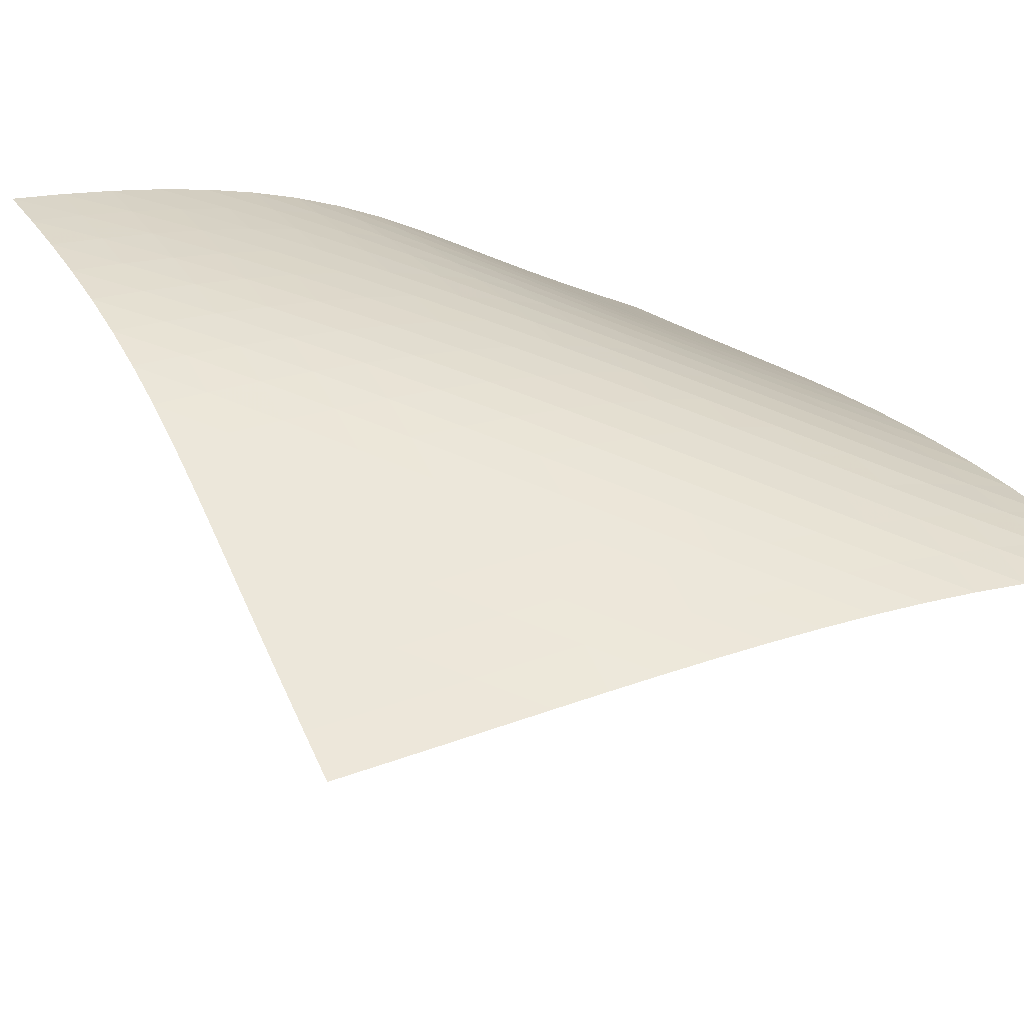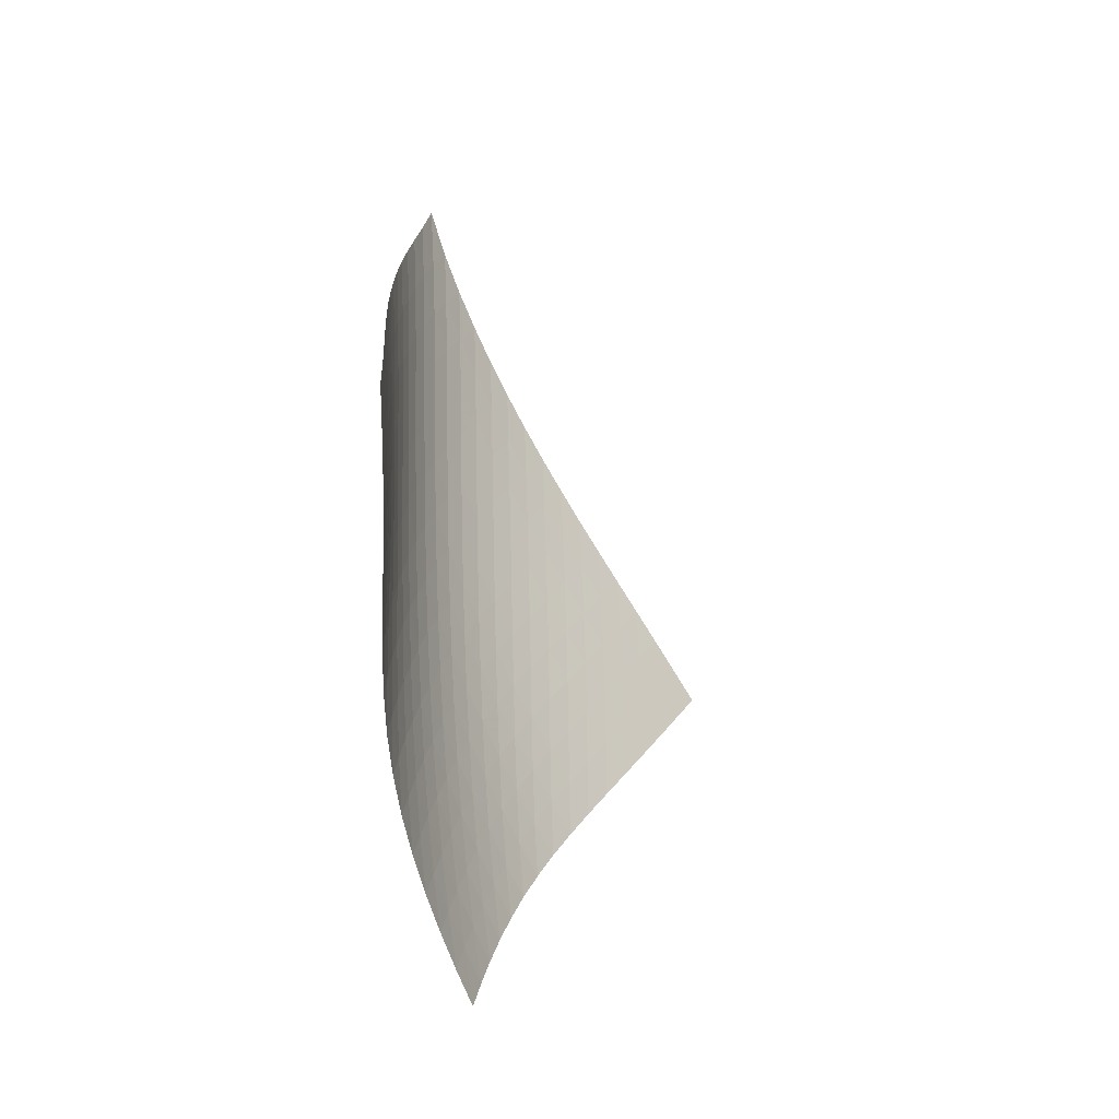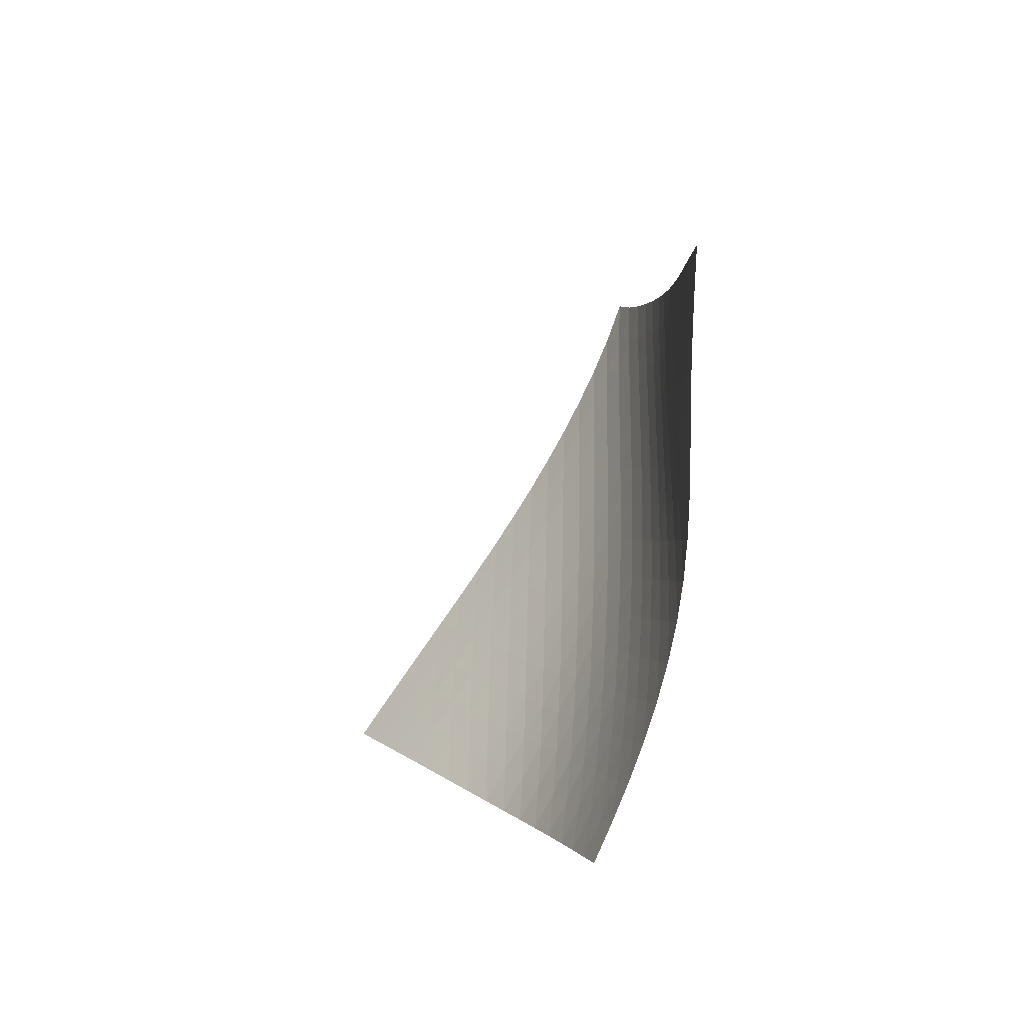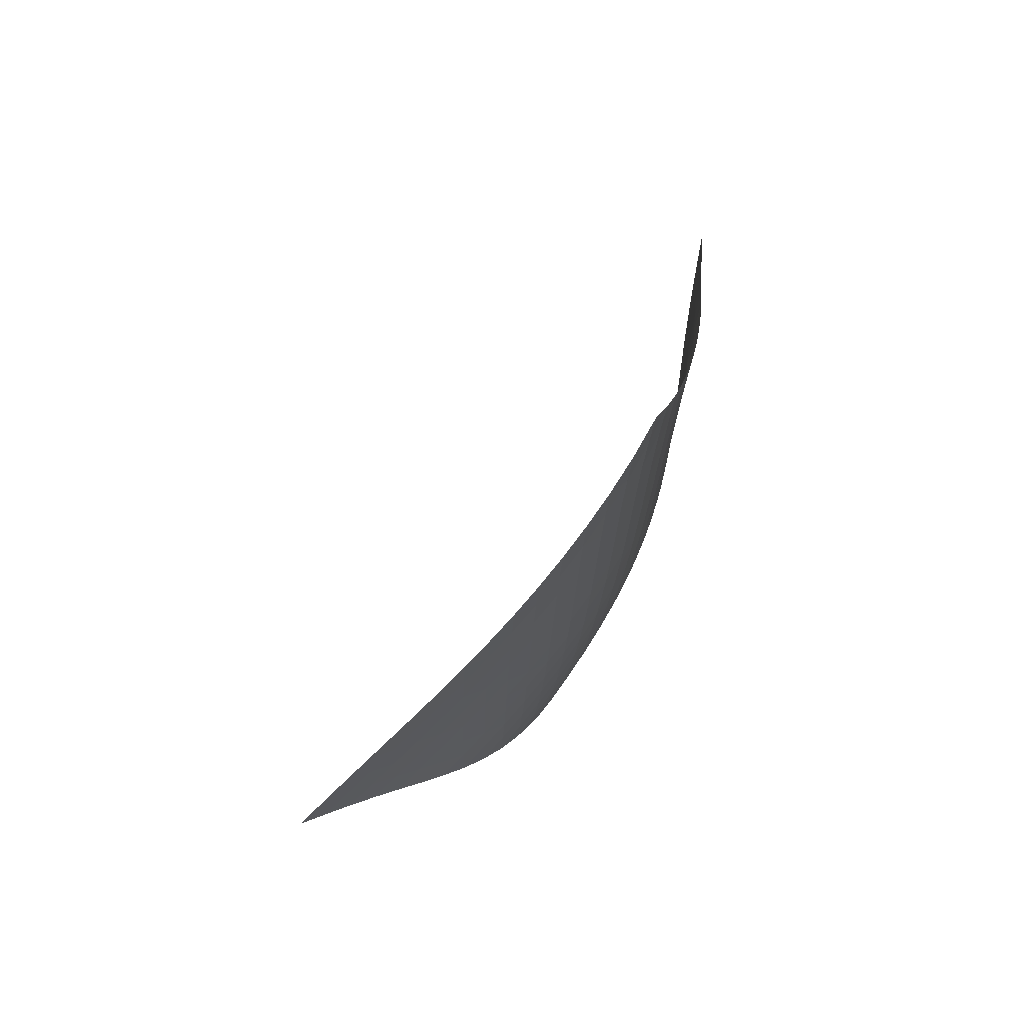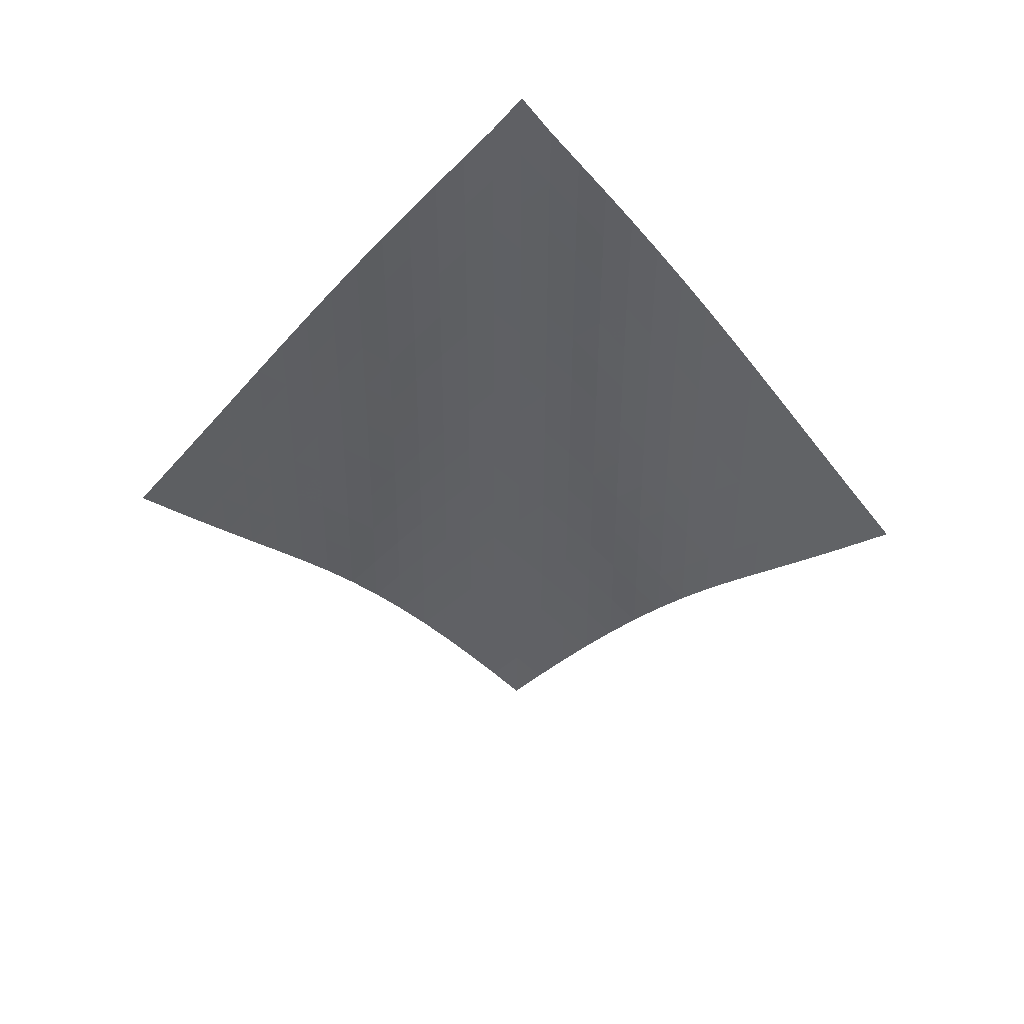
<metadata>
{"format":"obj","ext":"obj","renderer":"f3d","projection":"perspective","resolution":1024,"background":"white","views":[{"elev":74.5,"azim":113.3,"up":"+Z"},{"elev":-24.2,"azim":66.9,"up":"+Y"},{"elev":-46.0,"azim":-161.1,"up":"+Y"},{"elev":68.8,"azim":-102.5,"up":"+Y"},{"elev":48.6,"azim":138.7,"up":"+Y"}]}
</metadata>
<code>
v -6.497 -0.04987 6.497
v 1.909 -9.603 10.35
v -10.35 -9.603 -1.909
v -5.527 -18.88 5.527
v -10.14 -8.999 -1.324
v -9.929 -8.394 -0.738
v -9.726 -7.789 -0.1507
v -9.525 -7.183 0.437
v -9.322 -6.576 1.024
v -9.115 -5.966 1.608
v -8.898 -5.354 2.188
v -8.668 -4.738 2.761
v -8.423 -4.117 3.328
v -8.16 -3.491 3.885
v -7.876 -2.857 4.432
v -7.571 -2.212 4.967
v -7.24 -1.549 5.49
v -6.883 -0.8498 6
v -6 -0.8498 6.883
v -5.49 -1.549 7.24
v -4.967 -2.212 7.571
v -4.432 -2.857 7.876
v -3.885 -3.491 8.16
v -3.328 -4.117 8.423
v -2.761 -4.738 8.668
v -2.188 -5.354 8.898
v -1.608 -5.966 9.115
v -1.024 -6.576 9.322
v -0.437 -7.183 9.525
v 0.1507 -7.789 9.726
v 0.738 -8.394 9.929
v 1.324 -8.999 10.14
v 1.354 -10.22 10.1
v 0.7971 -10.84 9.869
v 0.2363 -11.46 9.646
v -0.3283 -12.08 9.436
v -0.8941 -12.7 9.232
v -1.456 -13.33 9.02
v -2.006 -13.95 8.784
v -2.538 -14.57 8.51
v -3.044 -15.19 8.19
v -3.52 -15.81 7.826
v -3.968 -16.43 7.421
v -4.389 -17.05 6.983
v -4.786 -17.66 6.518
v -5.164 -18.27 6.031
v -6.031 -18.27 5.164
v -6.518 -17.66 4.786
v -6.983 -17.05 4.389
v -7.421 -16.43 3.968
v -7.826 -15.81 3.52
v -8.19 -15.19 3.044
v -8.51 -14.57 2.538
v -8.784 -13.95 2.006
v -9.02 -13.33 1.456
v -9.232 -12.7 0.8941
v -9.436 -12.08 0.3283
v -9.646 -11.46 -0.2363
v -9.869 -10.84 -0.7971
v -10.1 -10.22 -1.354
v -6.436 -1.491 6.436
v -6.83 -2.16 5.96
v -7.191 -2.818 5.461
v -7.525 -3.463 4.943
v -7.832 -4.099 4.408
v -8.115 -4.728 3.86
v -8.377 -5.351 3.301
v -8.62 -5.969 2.732
v -8.849 -6.583 2.156
v -9.065 -7.193 1.575
v -9.274 -7.802 0.9899
v -9.48 -8.409 0.4033
v -9.686 -9.014 -0.1834
v -9.894 -9.619 -0.7694
v -5.96 -2.16 6.83
v -6.395 -2.797 6.395
v -6.794 -3.44 5.93
v -7.16 -4.08 5.436
v -7.494 -4.714 4.919
v -7.799 -5.343 4.384
v -8.08 -5.966 3.834
v -8.34 -6.585 3.273
v -8.581 -7.2 2.702
v -8.809 -7.812 2.125
v -9.026 -8.421 1.543
v -9.238 -9.028 0.9584
v -9.448 -9.634 0.3729
v -9.658 -10.24 -0.2125
v -5.461 -2.818 7.191
v -5.93 -3.44 6.794
v -6.367 -4.071 6.367
v -6.769 -4.704 5.905
v -7.136 -5.335 5.413
v -7.469 -5.962 4.897
v -7.774 -6.585 4.36
v -8.053 -7.204 3.809
v -8.311 -7.819 3.246
v -8.553 -8.432 2.674
v -8.782 -9.041 2.097
v -9.003 -9.649 1.515
v -9.219 -10.25 0.932
v -9.433 -10.86 0.348
v -4.943 -3.463 7.525
v -5.436 -4.08 7.16
v -5.905 -4.704 6.769
v -6.343 -5.332 6.343
v -6.746 -5.959 5.882
v -7.112 -6.584 5.39
v -7.446 -7.206 4.872
v -7.751 -7.825 4.335
v -8.031 -8.44 3.783
v -8.291 -9.053 3.22
v -8.536 -9.662 2.649
v -8.77 -10.27 2.073
v -8.997 -10.88 1.493
v -9.219 -11.48 0.9114
v -4.408 -4.099 7.832
v -4.919 -4.714 7.494
v -5.413 -5.335 7.136
v -5.882 -5.959 6.746
v -6.319 -6.584 6.319
v -6.72 -7.208 5.856
v -7.086 -7.829 5.362
v -7.42 -8.447 4.844
v -7.727 -9.063 4.307
v -8.012 -9.675 3.756
v -8.278 -10.28 3.195
v -8.53 -10.89 2.626
v -8.772 -11.5 2.052
v -9.006 -12.1 1.475
v -3.86 -4.728 8.115
v -4.384 -5.343 7.799
v -4.897 -5.962 7.469
v -5.39 -6.584 7.112
v -5.856 -7.208 6.72
v -6.289 -7.83 6.289
v -6.687 -8.452 5.823
v -7.053 -9.07 5.328
v -7.39 -9.686 4.81
v -7.702 -10.3 4.275
v -7.993 -10.91 3.727
v -8.268 -11.52 3.169
v -8.53 -12.12 2.603
v -8.781 -12.72 2.032
v -3.301 -5.351 8.377
v -3.834 -5.966 8.08
v -4.36 -6.585 7.774
v -4.872 -7.206 7.446
v -5.362 -7.829 7.086
v -5.823 -8.452 6.687
v -6.252 -9.073 6.252
v -6.648 -9.692 5.783
v -7.014 -10.31 5.287
v -7.354 -10.92 4.77
v -7.672 -11.53 4.238
v -7.971 -12.14 3.693
v -8.256 -12.74 3.139
v -8.527 -13.35 2.576
v -2.732 -5.969 8.62
v -3.273 -6.585 8.34
v -3.809 -7.204 8.053
v -4.335 -7.825 7.751
v -4.844 -8.447 7.42
v -5.328 -9.07 7.053
v -5.783 -9.692 6.648
v -6.206 -10.31 6.206
v -6.599 -10.93 5.734
v -6.966 -11.54 5.238
v -7.309 -12.15 4.722
v -7.633 -12.76 4.192
v -7.941 -13.37 3.651
v -8.233 -13.97 3.099
v -2.156 -6.583 8.849
v -2.702 -7.2 8.581
v -3.246 -7.819 8.311
v -3.783 -8.44 8.031
v -4.307 -9.063 7.727
v -4.81 -9.686 7.39
v -5.287 -10.31 7.014
v -5.734 -10.93 6.599
v -6.151 -11.55 6.151
v -6.541 -12.16 5.675
v -6.907 -12.78 5.178
v -7.253 -13.38 4.663
v -7.581 -13.99 4.135
v -7.894 -14.59 3.595
v -1.575 -7.193 9.065
v -2.125 -7.812 8.809
v -2.674 -8.432 8.553
v -3.22 -9.053 8.291
v -3.756 -9.675 8.012
v -4.275 -10.3 7.702
v -4.77 -10.92 7.354
v -5.238 -11.54 6.966
v -5.675 -12.16 6.541
v -6.085 -12.78 6.085
v -6.471 -13.39 5.605
v -6.835 -14 5.105
v -7.181 -14.61 4.59
v -7.511 -15.21 4.061
v -0.9899 -7.802 9.274
v -1.543 -8.421 9.026
v -2.097 -9.041 8.782
v -2.649 -9.662 8.536
v -3.195 -10.28 8.278
v -3.727 -10.91 7.993
v -4.238 -11.53 7.672
v -4.722 -12.15 7.309
v -5.178 -12.78 6.907
v -5.605 -13.39 6.471
v -6.007 -14.01 6.007
v -6.386 -14.62 5.521
v -6.747 -15.23 5.017
v -7.091 -15.83 4.499
v -0.4033 -8.409 9.48
v -0.9584 -9.028 9.238
v -1.515 -9.649 9.003
v -2.073 -10.27 8.77
v -2.626 -10.89 8.53
v -3.169 -11.52 8.268
v -3.693 -12.14 7.971
v -4.192 -12.76 7.633
v -4.663 -13.38 7.253
v -5.105 -14 6.835
v -5.521 -14.62 6.386
v -5.913 -15.23 5.913
v -6.285 -15.84 5.42
v -6.641 -16.45 4.911
v 0.1834 -9.014 9.686
v -0.3729 -9.634 9.448
v -0.932 -10.25 9.219
v -1.493 -10.88 8.997
v -2.052 -11.5 8.772
v -2.603 -12.12 8.53
v -3.139 -12.74 8.256
v -3.651 -13.37 7.941
v -4.135 -13.99 7.581
v -4.59 -14.61 7.181
v -5.017 -15.23 6.747
v -5.42 -15.84 6.285
v -5.802 -16.45 5.802
v -6.166 -17.06 5.301
v 0.7694 -9.619 9.894
v 0.2125 -10.24 9.658
v -0.348 -10.86 9.433
v -0.9114 -11.48 9.219
v -1.475 -12.1 9.006
v -2.032 -12.72 8.781
v -2.576 -13.35 8.527
v -3.099 -13.97 8.233
v -3.595 -14.59 7.894
v -4.061 -15.21 7.511
v -4.499 -15.83 7.091
v -4.911 -16.45 6.641
v -5.301 -17.06 6.166
v -5.672 -17.67 5.672
f 256 46 4
f 256 4 47
f 5 74 60
f 5 60 3
f 74 88 59
f 74 59 60
f 88 102 58
f 88 58 59
f 102 116 57
f 102 57 58
f 116 130 56
f 116 56 57
f 130 144 55
f 130 55 56
f 144 158 54
f 144 54 55
f 158 172 53
f 158 53 54
f 172 186 52
f 172 52 53
f 186 200 51
f 186 51 52
f 200 214 50
f 200 50 51
f 214 228 49
f 214 49 50
f 228 242 48
f 228 48 49
f 242 256 47
f 242 47 48
f 1 19 61
f 1 61 18
f 18 61 62
f 18 62 17
f 17 62 63
f 17 63 16
f 16 63 64
f 16 64 15
f 15 64 65
f 15 65 14
f 14 65 66
f 14 66 13
f 13 66 67
f 13 67 12
f 12 67 68
f 12 68 11
f 11 68 69
f 11 69 10
f 10 69 70
f 10 70 9
f 9 70 71
f 9 71 8
f 8 71 72
f 8 72 7
f 7 72 73
f 7 73 6
f 6 73 74
f 6 74 5
f 19 20 75
f 19 75 61
f 61 75 76
f 61 76 62
f 62 76 77
f 62 77 63
f 63 77 78
f 63 78 64
f 64 78 79
f 64 79 65
f 65 79 80
f 65 80 66
f 66 80 81
f 66 81 67
f 67 81 82
f 67 82 68
f 68 82 83
f 68 83 69
f 69 83 84
f 69 84 70
f 70 84 85
f 70 85 71
f 71 85 86
f 71 86 72
f 72 86 87
f 72 87 73
f 73 87 88
f 73 88 74
f 20 21 89
f 20 89 75
f 75 89 90
f 75 90 76
f 76 90 91
f 76 91 77
f 77 91 92
f 77 92 78
f 78 92 93
f 78 93 79
f 79 93 94
f 79 94 80
f 80 94 95
f 80 95 81
f 81 95 96
f 81 96 82
f 82 96 97
f 82 97 83
f 83 97 98
f 83 98 84
f 84 98 99
f 84 99 85
f 85 99 100
f 85 100 86
f 86 100 101
f 86 101 87
f 87 101 102
f 87 102 88
f 21 22 103
f 21 103 89
f 89 103 104
f 89 104 90
f 90 104 105
f 90 105 91
f 91 105 106
f 91 106 92
f 92 106 107
f 92 107 93
f 93 107 108
f 93 108 94
f 94 108 109
f 94 109 95
f 95 109 110
f 95 110 96
f 96 110 111
f 96 111 97
f 97 111 112
f 97 112 98
f 98 112 113
f 98 113 99
f 99 113 114
f 99 114 100
f 100 114 115
f 100 115 101
f 101 115 116
f 101 116 102
f 22 23 117
f 22 117 103
f 103 117 118
f 103 118 104
f 104 118 119
f 104 119 105
f 105 119 120
f 105 120 106
f 106 120 121
f 106 121 107
f 107 121 122
f 107 122 108
f 108 122 123
f 108 123 109
f 109 123 124
f 109 124 110
f 110 124 125
f 110 125 111
f 111 125 126
f 111 126 112
f 112 126 127
f 112 127 113
f 113 127 128
f 113 128 114
f 114 128 129
f 114 129 115
f 115 129 130
f 115 130 116
f 23 24 131
f 23 131 117
f 117 131 132
f 117 132 118
f 118 132 133
f 118 133 119
f 119 133 134
f 119 134 120
f 120 134 135
f 120 135 121
f 121 135 136
f 121 136 122
f 122 136 137
f 122 137 123
f 123 137 138
f 123 138 124
f 124 138 139
f 124 139 125
f 125 139 140
f 125 140 126
f 126 140 141
f 126 141 127
f 127 141 142
f 127 142 128
f 128 142 143
f 128 143 129
f 129 143 144
f 129 144 130
f 24 25 145
f 24 145 131
f 131 145 146
f 131 146 132
f 132 146 147
f 132 147 133
f 133 147 148
f 133 148 134
f 134 148 149
f 134 149 135
f 135 149 150
f 135 150 136
f 136 150 151
f 136 151 137
f 137 151 152
f 137 152 138
f 138 152 153
f 138 153 139
f 139 153 154
f 139 154 140
f 140 154 155
f 140 155 141
f 141 155 156
f 141 156 142
f 142 156 157
f 142 157 143
f 143 157 158
f 143 158 144
f 25 26 159
f 25 159 145
f 145 159 160
f 145 160 146
f 146 160 161
f 146 161 147
f 147 161 162
f 147 162 148
f 148 162 163
f 148 163 149
f 149 163 164
f 149 164 150
f 150 164 165
f 150 165 151
f 151 165 166
f 151 166 152
f 152 166 167
f 152 167 153
f 153 167 168
f 153 168 154
f 154 168 169
f 154 169 155
f 155 169 170
f 155 170 156
f 156 170 171
f 156 171 157
f 157 171 172
f 157 172 158
f 26 27 173
f 26 173 159
f 159 173 174
f 159 174 160
f 160 174 175
f 160 175 161
f 161 175 176
f 161 176 162
f 162 176 177
f 162 177 163
f 163 177 178
f 163 178 164
f 164 178 179
f 164 179 165
f 165 179 180
f 165 180 166
f 166 180 181
f 166 181 167
f 167 181 182
f 167 182 168
f 168 182 183
f 168 183 169
f 169 183 184
f 169 184 170
f 170 184 185
f 170 185 171
f 171 185 186
f 171 186 172
f 27 28 187
f 27 187 173
f 173 187 188
f 173 188 174
f 174 188 189
f 174 189 175
f 175 189 190
f 175 190 176
f 176 190 191
f 176 191 177
f 177 191 192
f 177 192 178
f 178 192 193
f 178 193 179
f 179 193 194
f 179 194 180
f 180 194 195
f 180 195 181
f 181 195 196
f 181 196 182
f 182 196 197
f 182 197 183
f 183 197 198
f 183 198 184
f 184 198 199
f 184 199 185
f 185 199 200
f 185 200 186
f 28 29 201
f 28 201 187
f 187 201 202
f 187 202 188
f 188 202 203
f 188 203 189
f 189 203 204
f 189 204 190
f 190 204 205
f 190 205 191
f 191 205 206
f 191 206 192
f 192 206 207
f 192 207 193
f 193 207 208
f 193 208 194
f 194 208 209
f 194 209 195
f 195 209 210
f 195 210 196
f 196 210 211
f 196 211 197
f 197 211 212
f 197 212 198
f 198 212 213
f 198 213 199
f 199 213 214
f 199 214 200
f 29 30 215
f 29 215 201
f 201 215 216
f 201 216 202
f 202 216 217
f 202 217 203
f 203 217 218
f 203 218 204
f 204 218 219
f 204 219 205
f 205 219 220
f 205 220 206
f 206 220 221
f 206 221 207
f 207 221 222
f 207 222 208
f 208 222 223
f 208 223 209
f 209 223 224
f 209 224 210
f 210 224 225
f 210 225 211
f 211 225 226
f 211 226 212
f 212 226 227
f 212 227 213
f 213 227 228
f 213 228 214
f 30 31 229
f 30 229 215
f 215 229 230
f 215 230 216
f 216 230 231
f 216 231 217
f 217 231 232
f 217 232 218
f 218 232 233
f 218 233 219
f 219 233 234
f 219 234 220
f 220 234 235
f 220 235 221
f 221 235 236
f 221 236 222
f 222 236 237
f 222 237 223
f 223 237 238
f 223 238 224
f 224 238 239
f 224 239 225
f 225 239 240
f 225 240 226
f 226 240 241
f 226 241 227
f 227 241 242
f 227 242 228
f 31 32 243
f 31 243 229
f 229 243 244
f 229 244 230
f 230 244 245
f 230 245 231
f 231 245 246
f 231 246 232
f 232 246 247
f 232 247 233
f 233 247 248
f 233 248 234
f 234 248 249
f 234 249 235
f 235 249 250
f 235 250 236
f 236 250 251
f 236 251 237
f 237 251 252
f 237 252 238
f 238 252 253
f 238 253 239
f 239 253 254
f 239 254 240
f 240 254 255
f 240 255 241
f 241 255 256
f 241 256 242
f 32 2 33
f 32 33 243
f 243 33 34
f 243 34 244
f 244 34 35
f 244 35 245
f 245 35 36
f 245 36 246
f 246 36 37
f 246 37 247
f 247 37 38
f 247 38 248
f 248 38 39
f 248 39 249
f 249 39 40
f 249 40 250
f 250 40 41
f 250 41 251
f 251 41 42
f 251 42 252
f 252 42 43
f 252 43 253
f 253 43 44
f 253 44 254
f 254 44 45
f 254 45 255
f 255 45 46
f 255 46 256

</code>
